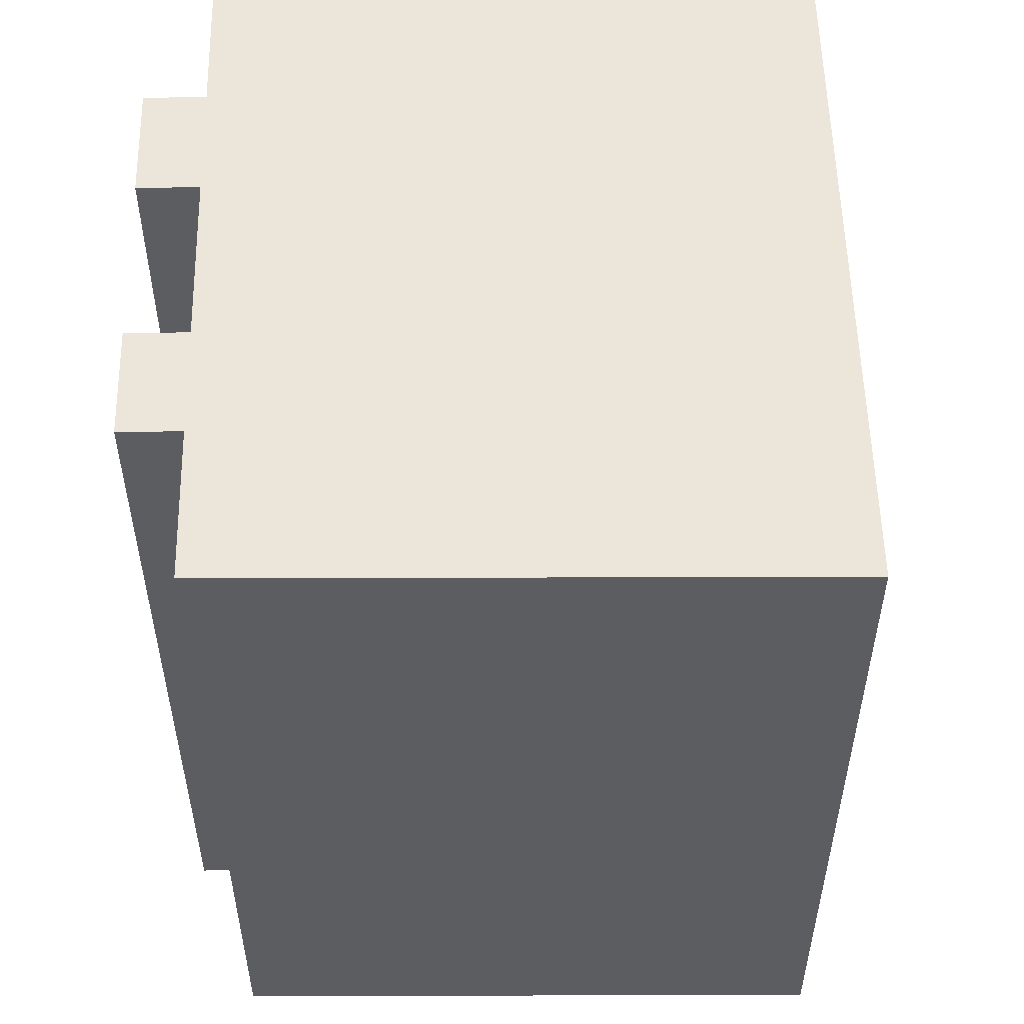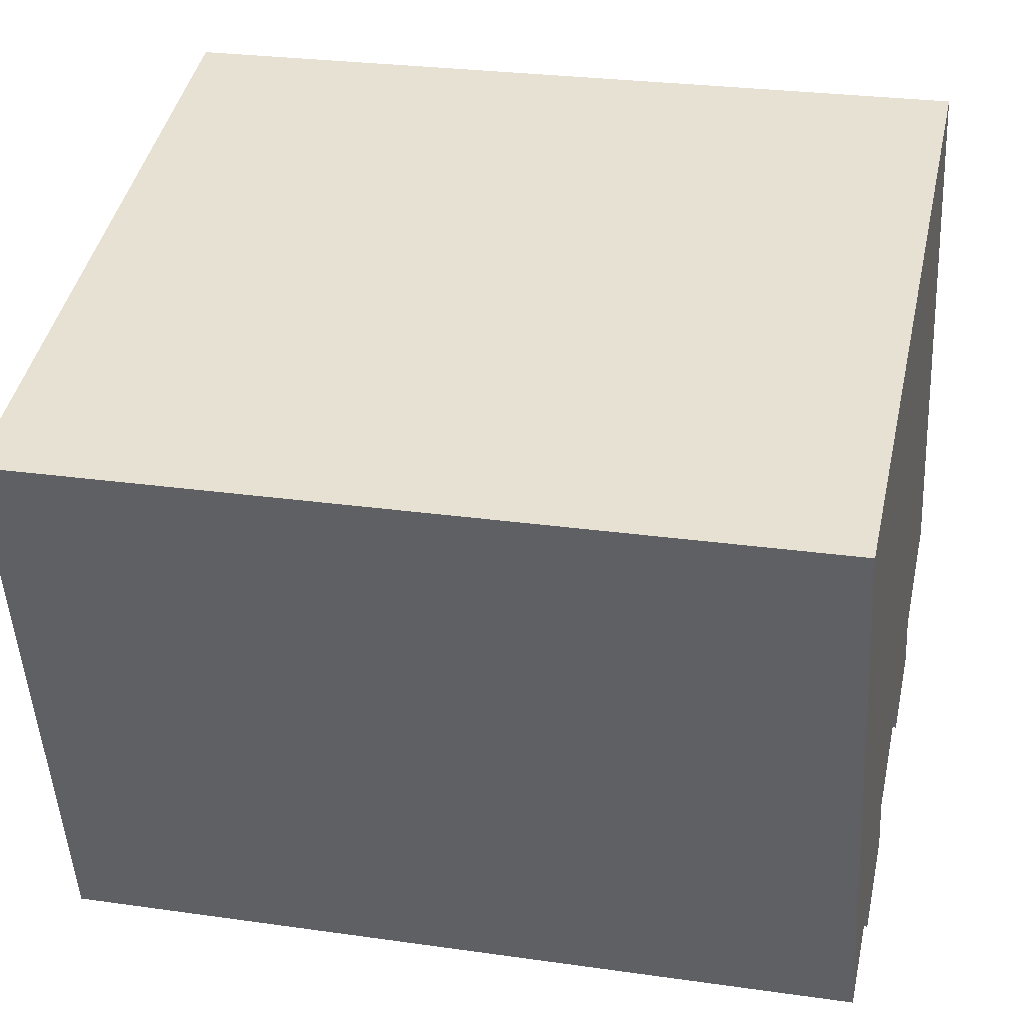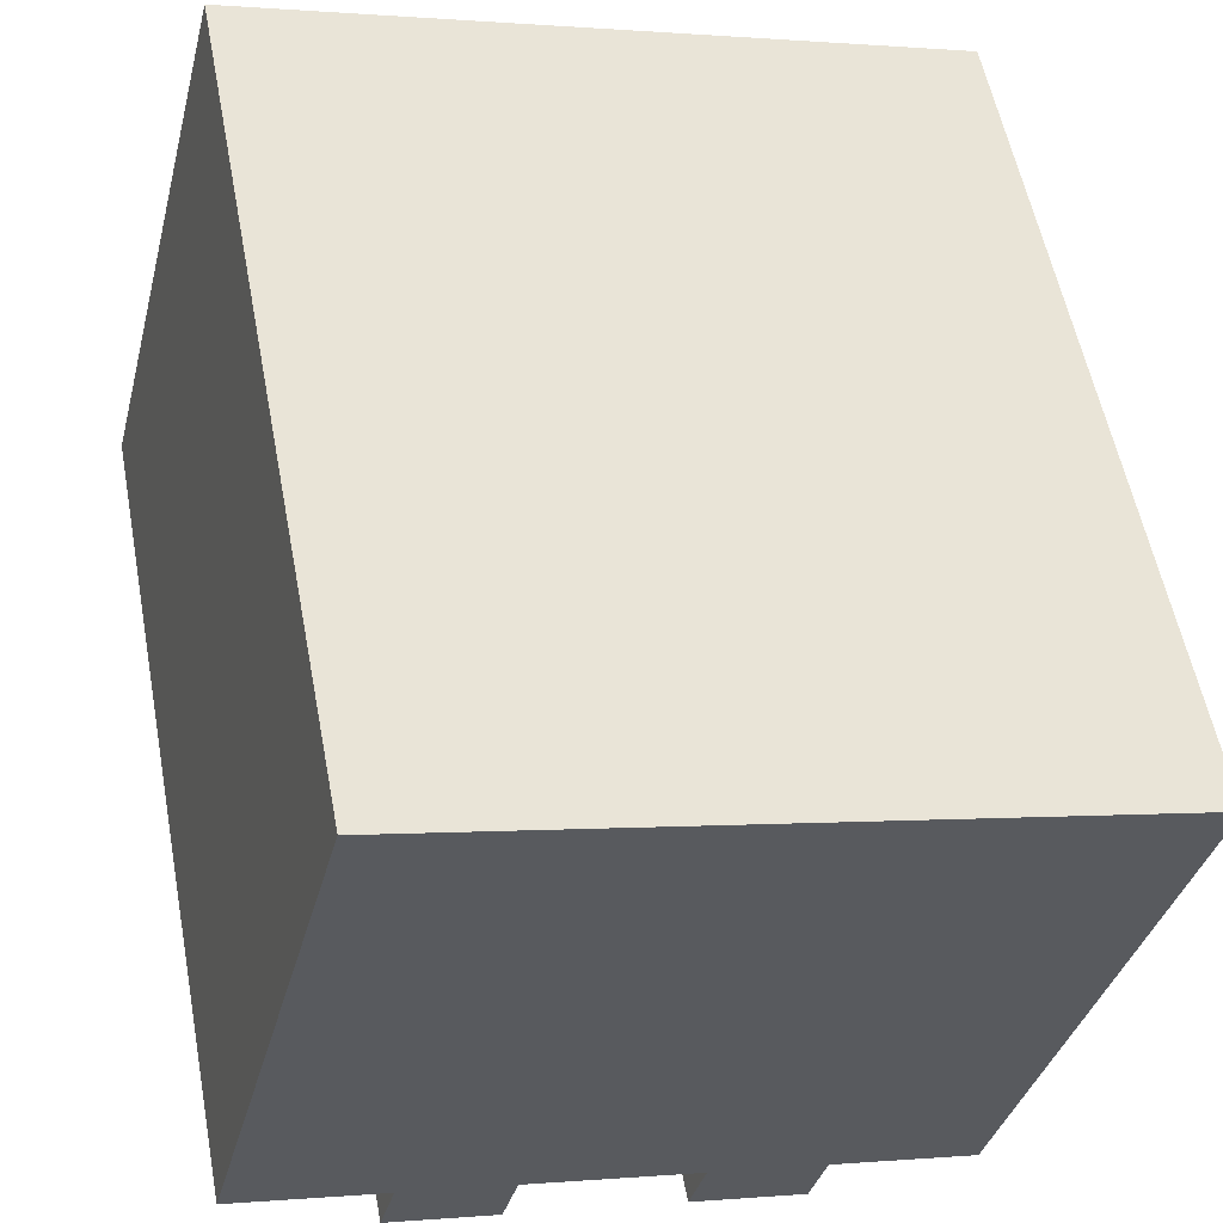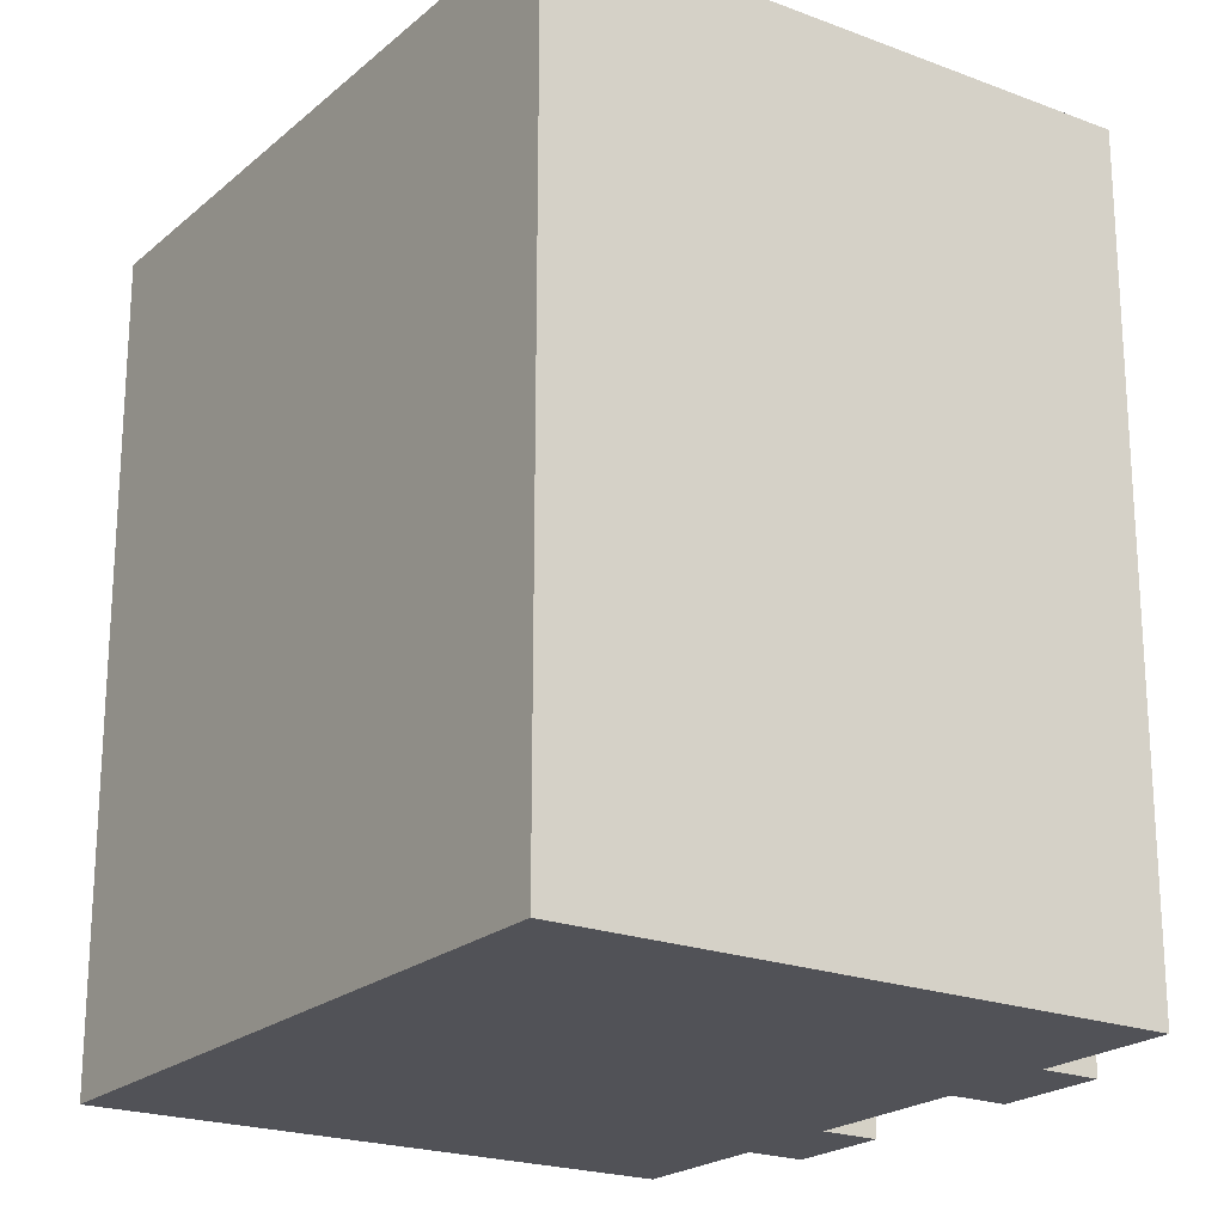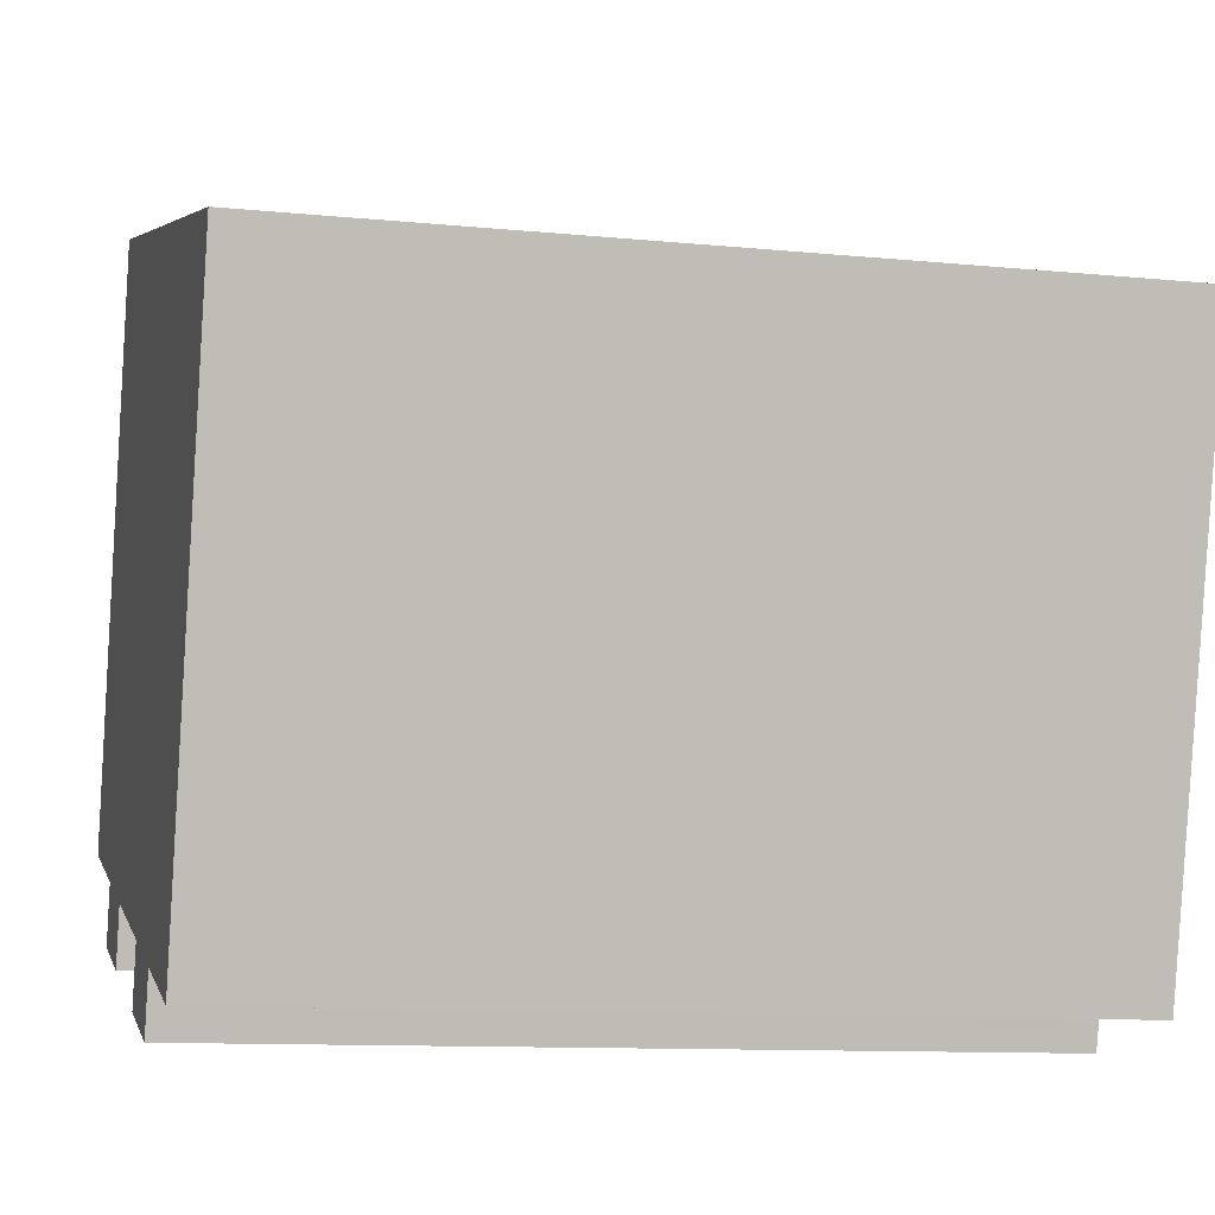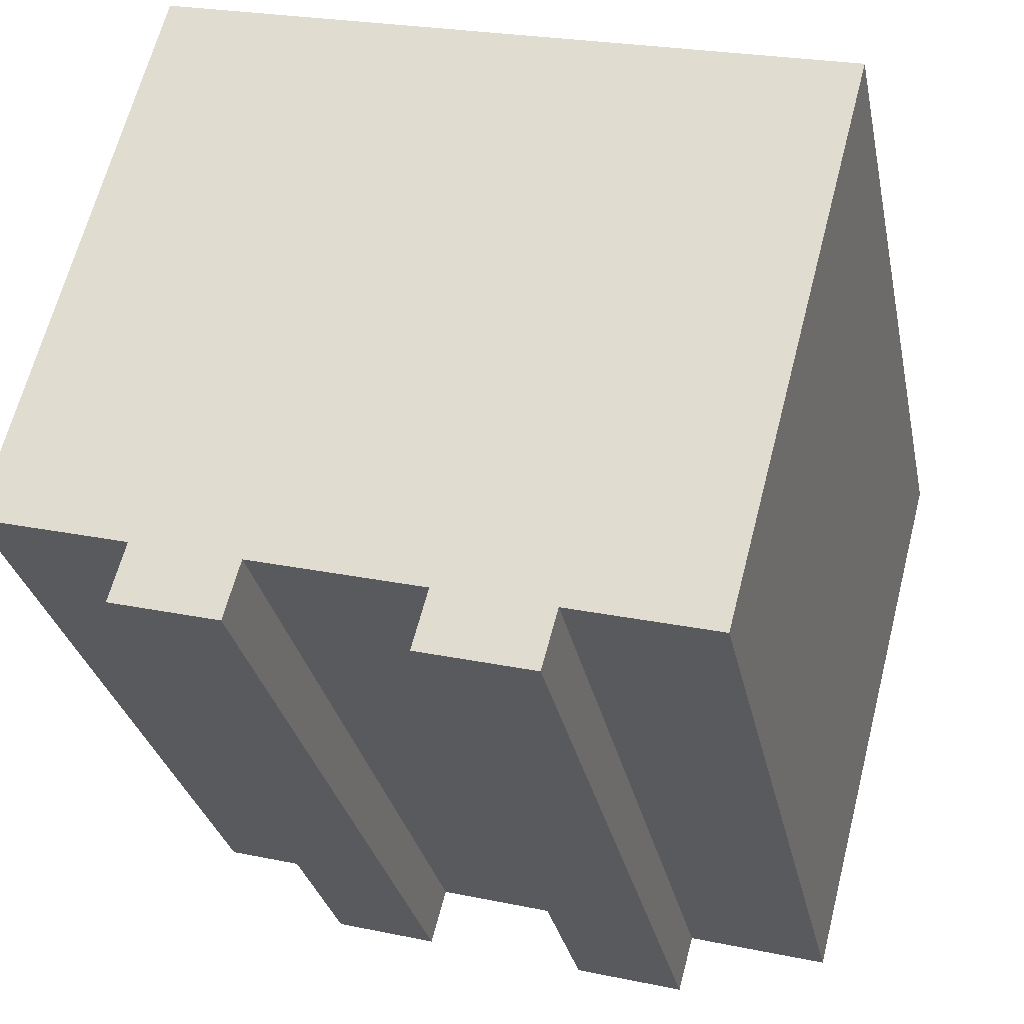
<metadata>
{"format":"obj","ext":"obj","renderer":"f3d","projection":"perspective","resolution":1024,"background":"white","views":[{"elev":54.5,"azim":-76.0,"up":"+Y"},{"elev":26.7,"azim":102.6,"up":"+Z"},{"elev":56.1,"azim":-10.7,"up":"+Z"},{"elev":-21.5,"azim":70.7,"up":"+Y"},{"elev":-10.8,"azim":76.0,"up":"+Z"},{"elev":-29.6,"azim":11.4,"up":"+Z"}]}
</metadata>
<code>
v  3.19 17.78 12.64
v  8.565 -6.845e-16 11.18
v  8.565 17.78 11.18
v  3.189 -7.74e-16 12.64
v  12.79 -6.142e-16 10.03
v  12.79 17.78 10.03
v  14.39 -5.875e-16 9.595
v  14.39 17.78 9.594
v  18.18 -5.245e-16 8.565
v  18.18 17.78 8.565
v  15.19 1.746e-16 -2.852
v  15.19 17.78 -2.852
v  14.89 2.467e-16 -4.029
v  14.89 17.78 -4.03
v  13.69 17.78 -3.706
v  13.69 2.269e-16 -3.705
v  11.76 17.78 -3.183
v  11.76 1.949e-16 -3.183
v  11.41 2.735e-16 -4.466
v  11.41 17.78 -4.467
v  8.953 17.78 -3.801
v  8.953 2.327e-16 -3.8
v  9.3 17.78 -2.518
v  9.299 1.541e-16 -2.517
v  5.604 17.78 -1.517
v  5.603 9.284e-17 -1.516
v  5.256 1.714e-16 -2.8
v  5.256 17.78 -2.8
v  2.911 17.78 -2.166
v  2.911 1.326e-16 -2.166
v  3.259 17.78 -0.8827
v  3.259 5.402e-17 -0.8821
v  1.329 17.78 -0.3604
v  1.329 2.203e-17 -0.3598
v  0.0003799 17.78 -0.0005625
v  0 0 0
g defaultobject
f 1 2 3
f 2 1 4
f 3 5 6
f 5 3 2
f 6 7 8
f 7 6 5
f 8 9 10
f 9 8 7
f 10 11 12
f 11 10 9
f 12 13 14
f 13 12 11
f 15 13 16
f 13 15 14
f 17 16 18
f 16 17 15
f 17 19 20
f 19 17 18
f 21 19 22
f 19 21 20
f 23 22 24
f 22 23 21
f 25 24 26
f 24 25 23
f 25 27 28
f 27 25 26
f 29 27 30
f 27 29 28
f 31 30 32
f 30 31 29
f 33 32 34
f 32 33 31
f 35 34 36
f 34 35 33
f 1 36 4
f 36 1 35
f 30 26 32
f 26 30 27
f 22 18 24
f 18 22 19
f 36 2 4
f 2 36 5
f 5 36 7
f 7 36 9
f 9 36 11
f 11 36 34
f 11 34 32
f 11 32 26
f 11 26 24
f 11 24 18
f 11 18 16
f 11 16 13
f 3 35 1
f 35 3 6
f 35 6 8
f 35 8 10
f 35 10 12
f 35 12 33
f 33 12 31
f 31 12 25
f 31 25 29
f 25 12 23
f 23 12 17
f 23 17 21
f 17 12 15
f 15 12 14
f 20 21 17
f 28 29 25

</code>
